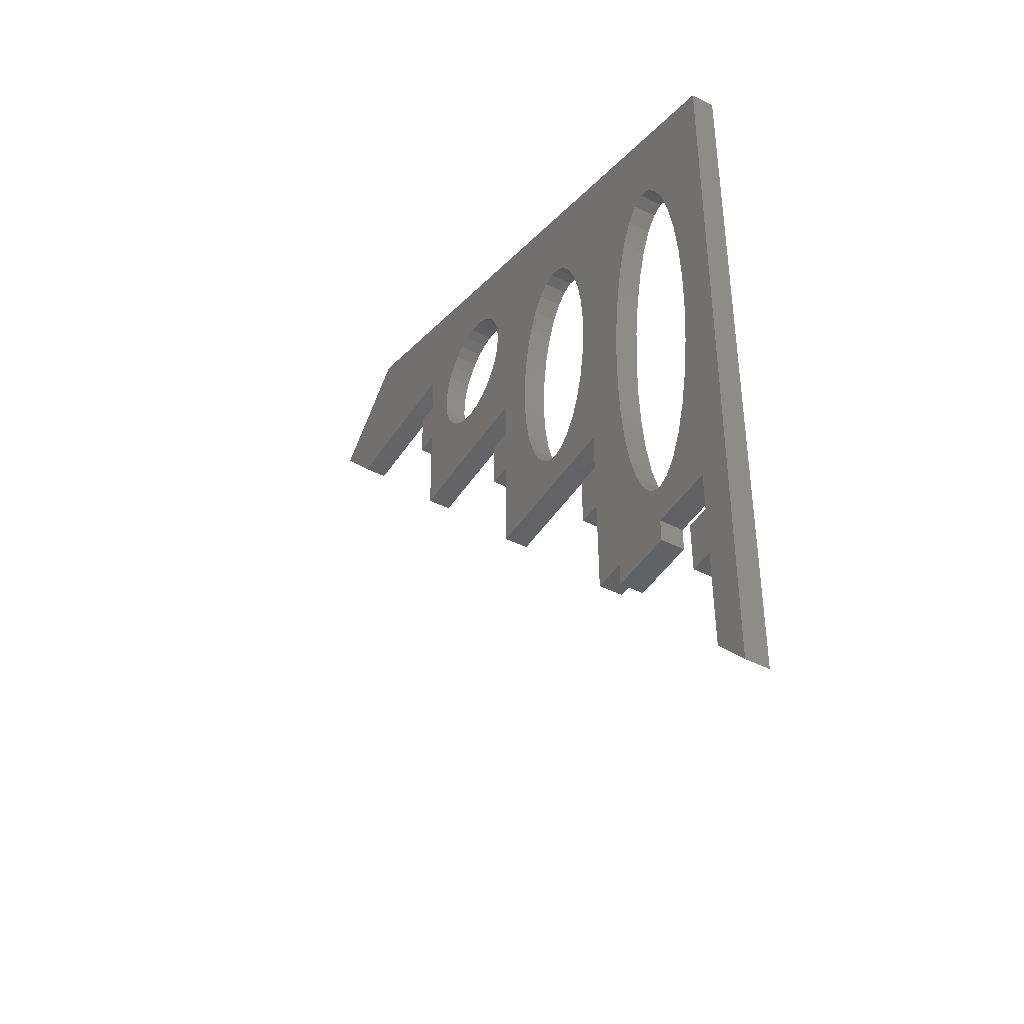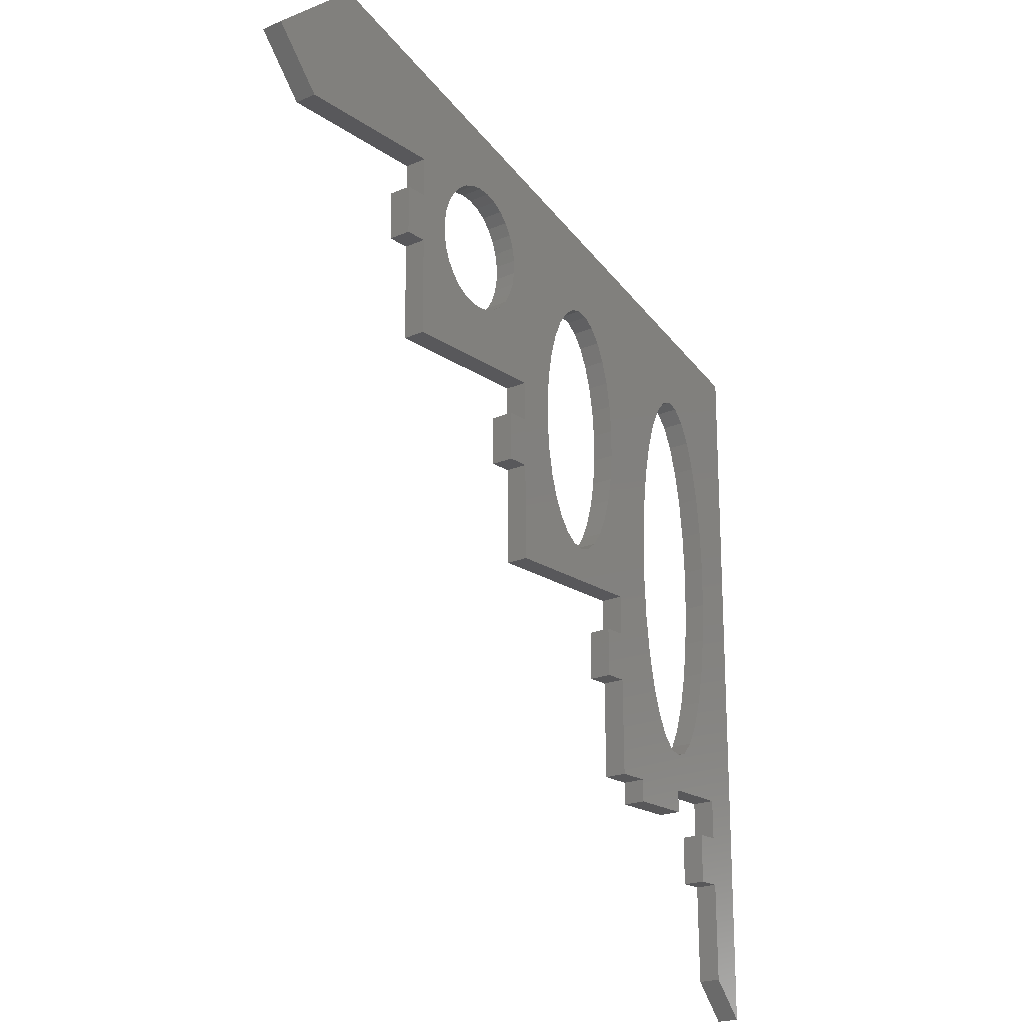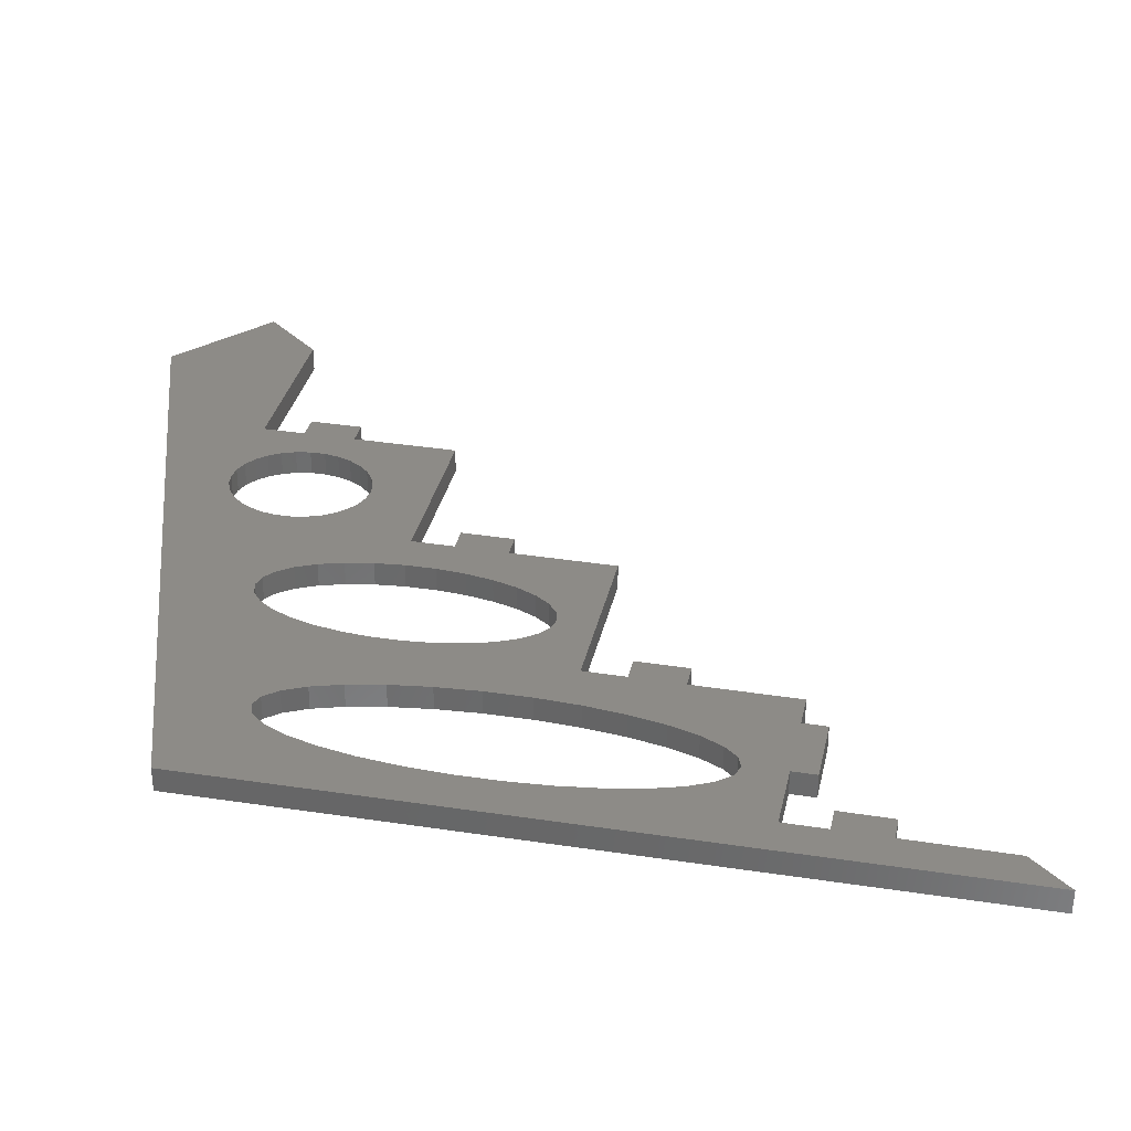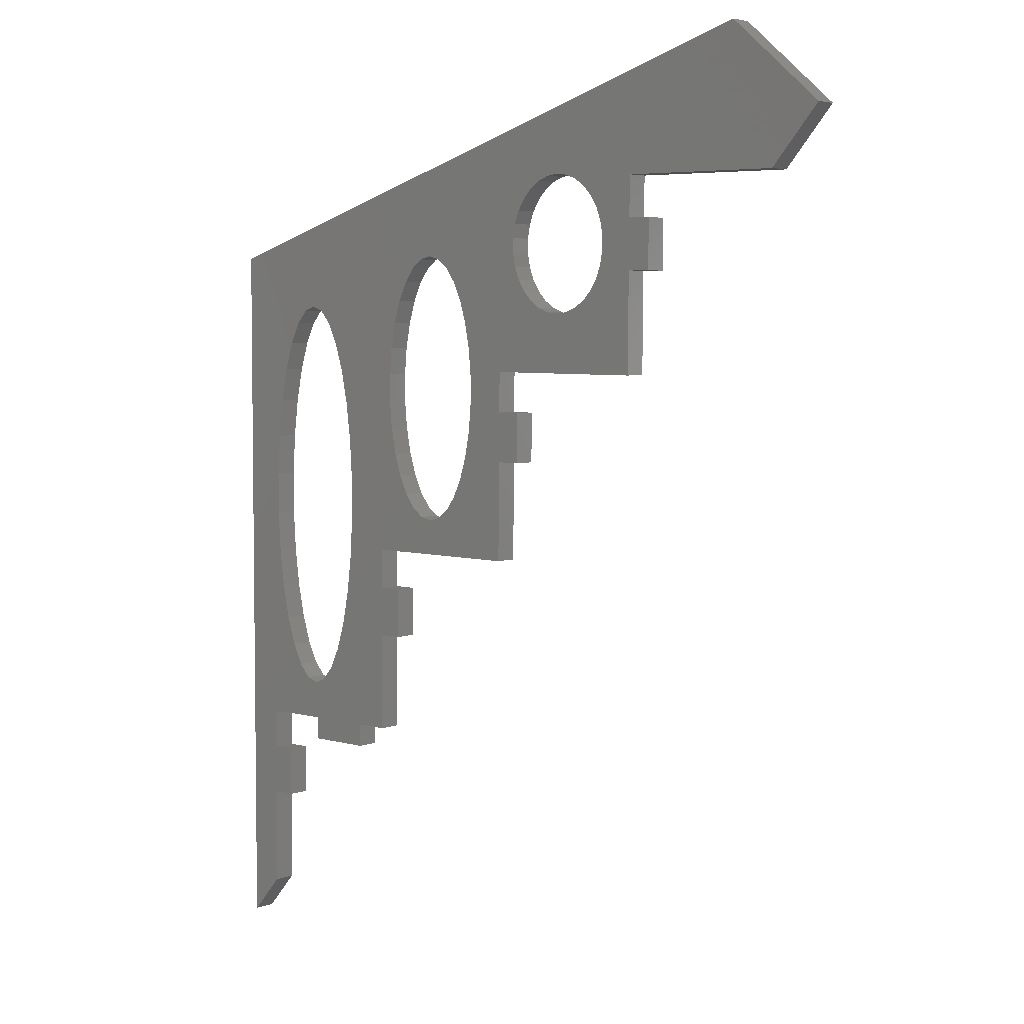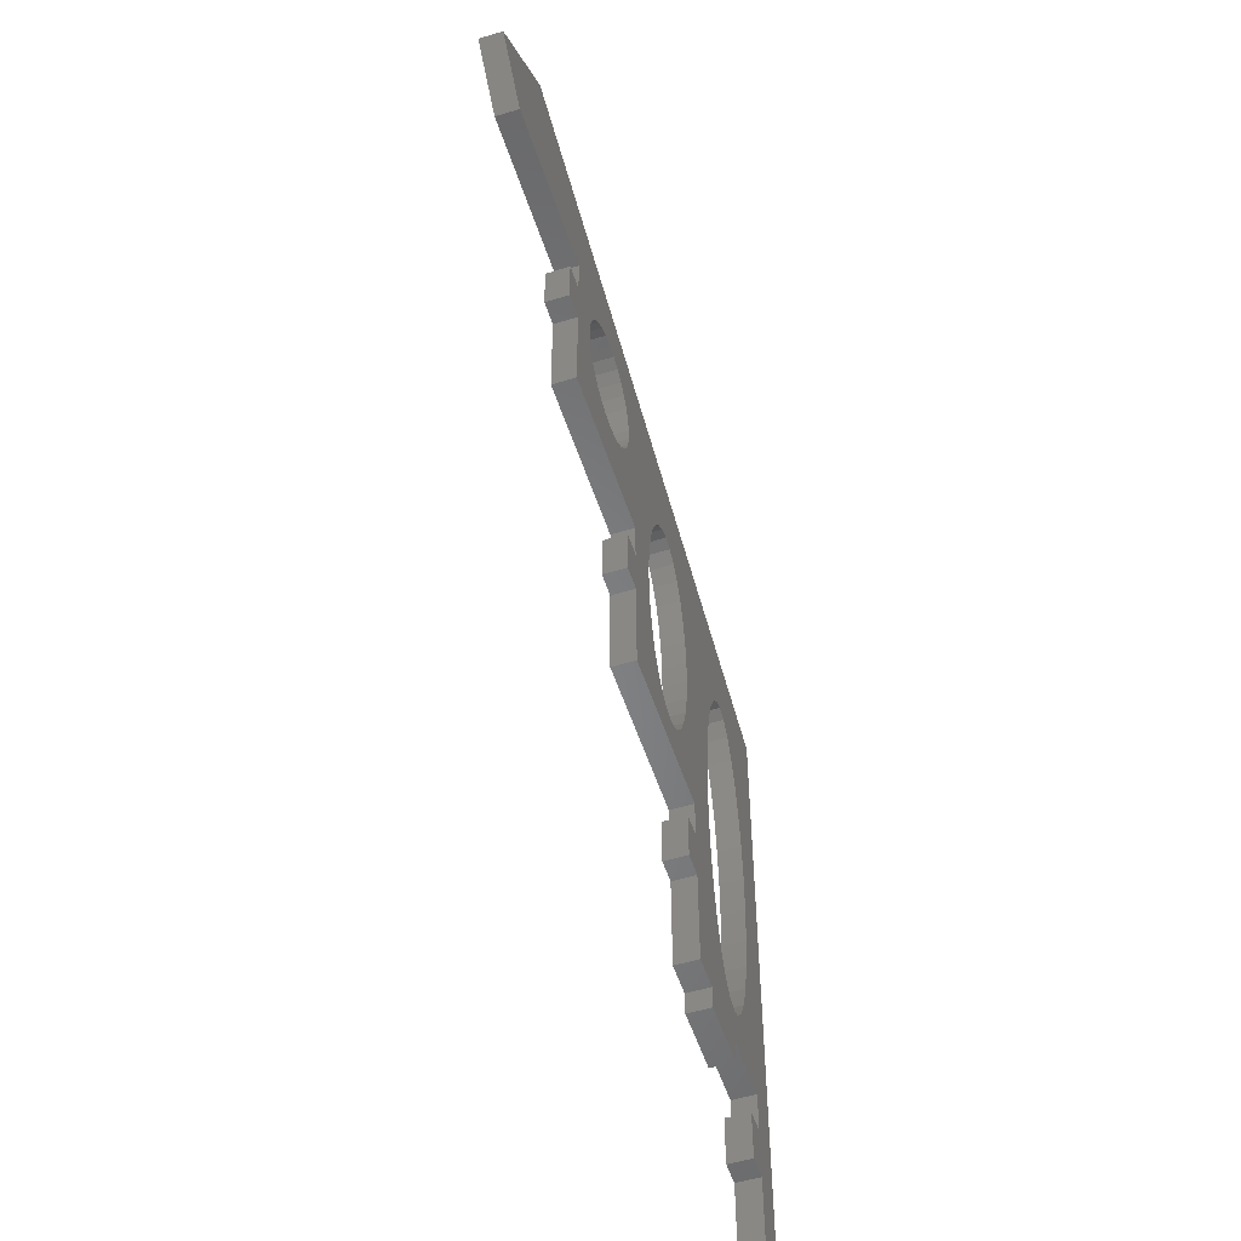
<metadata>
{"format":"stl","ext":"stl","renderer":"f3d","projection":"perspective","resolution":1024,"background":"white","views":[{"elev":-43.9,"azim":-120.8,"up":"+Y"},{"elev":-20.5,"azim":128.3,"up":"+Y"},{"elev":33.8,"azim":-78.3,"up":"+Z"},{"elev":4.6,"azim":40.5,"up":"+Y"},{"elev":-53.9,"azim":107.9,"up":"+Y"}]}
</metadata>
<code>
# stl→obj: 246 verts, 500 faces
v 34.1 57.62 0
v 33.95 40.3 0
v 28.35 40.35 0
v 9.884 33.48 0
v 9.809 24.83 0
v 5.809 24.86 0
v 5.657 7.551 0
v 0 1 0
v 5.885 33.52 0
v 25.25 64.75 0
v 26.08 71.49 0
v 34.17 66.27 0
v 17.15 40.45 0
v 28.31 36.35 0
v 17.11 36.45 0
v 5.946 40.55 0
v -3.674e-06 126.8 0
v 22.52 53.85 0
v 38.1 57.58 0
v 38.17 66.24 0
v 16.76 47.11 0
v 18.8 47.88 0
v 14.72 47.88 0
v 62.23 73.06 0
v 46.05 79.31 0
v 48.09 79.83 0
v 68.05 135.7 0
v 46.05 126.4 0
v 69.58 137.3 0
v 62.38 90.37 0
v 66.46 98.99 0
v 66.38 90.33 0
v 7.015 86.08 0
v 7.441 93.29 0
v 62.46 99.02 0
v 90.75 131.8 0
v 94.75 131.7 0
v 90.67 123.1 0
v 82.62 120 0
v 90.52 105.8 0
v 111.2 162.3 0
v 118.8 138.6 0
v 90.81 138.8 0
v 127.3 148.4 0
v 62.52 106.1 0
v 54.54 114.6 0
v 68.05 120 0
v 94.67 123.1 0
v 50.03 124.3 0
v 66.02 131.5 0
v 65.59 129.1 0
v 38.77 118.6 0
v 18.8 116.9 0
v 40.29 121.9 0
v 26.51 78.7 0
v 34.23 73.3 0
v 7.015 78.7 0
v 7.441 71.49 0
v 12.78 50.16 0
v 11 53.85 0
v 9.479 58.79 0
v 8.274 64.75 0
v 24.04 106 0
v 36.73 110.1 0
v 36.3 105.3 0
v 8.274 100 0
v 9.479 106 0
v 11 110.9 0
v 12.78 114.6 0
v 20.75 114.6 0
v 14.72 116.9 0
v 16.76 117.7 0
v 22.52 110.9 0
v 37.56 114.6 0
v 25.25 100 0
v 36.3 100.4 0
v 26.08 93.29 0
v 36.73 95.57 0
v 26.51 86.08 0
v 38.77 87.1 0
v 40.29 83.81 0
v 42.06 81.35 0
v 24.04 58.79 0
v 20.75 50.16 0
v 51.81 83.81 0
v 53.33 87.1 0
v 55.8 100.4 0
v 50.03 81.35 0
v 44.01 79.83 0
v 55.37 95.57 0
v 37.56 91.07 0
v 55.37 110.1 0
v 42.06 124.3 0
v 66.85 133.7 0
v 44.01 125.8 0
v 48.09 125.8 0
v 53.33 118.6 0
v 51.81 121.9 0
v 66.02 124.2 0
v 81.1 137.3 0
v 79.32 138.6 0
v 71.35 117.1 0
v 73.3 116.3 0
v 75.34 116.1 0
v 55.8 105.3 0
v 54.54 91.07 0
v 83.82 122 0
v 83.82 133.7 0
v 84.66 131.5 0
v 81.1 118.3 0
v 77.37 116.3 0
v 79.32 117.1 0
v 69.58 118.3 0
v 66.85 122 0
v 65.59 126.6 0
v 71.35 138.6 0
v 73.3 139.3 0
v 77.37 139.3 0
v 75.34 139.6 0
v 82.62 135.7 0
v 85.08 129.1 0
v 85.08 126.6 0
v 84.66 124.2 0
v 28.35 40.35 4
v 33.95 40.3 4
v 34.1 57.62 4
v 5.809 24.86 4
v 9.809 24.83 4
v 9.884 33.48 4
v 0 1 4
v 5.657 7.551 4
v 5.885 33.52 4
v 34.17 66.27 4
v 26.08 71.49 4
v 25.25 64.75 4
v 17.11 36.45 4
v 28.31 36.35 4
v 17.15 40.45 4
v 5.946 40.55 4
v -3.674e-06 126.8 4
v 22.52 53.85 4
v 38.17 66.24 4
v 38.1 57.58 4
v 18.8 47.88 4
v 16.76 47.11 4
v 14.72 47.88 4
v 48.09 79.83 4
v 46.05 79.31 4
v 62.23 73.06 4
v 69.58 137.3 4
v 46.05 126.4 4
v 68.05 135.7 4
v 66.38 90.33 4
v 66.46 98.99 4
v 62.38 90.37 4
v 7.441 93.29 4
v 7.015 86.08 4
v 62.46 99.02 4
v 90.67 123.1 4
v 94.75 131.7 4
v 90.75 131.8 4
v 90.52 105.8 4
v 82.62 120 4
v 90.81 138.8 4
v 118.8 138.6 4
v 111.2 162.3 4
v 127.3 148.4 4
v 68.05 120 4
v 54.54 114.6 4
v 62.52 106.1 4
v 94.67 123.1 4
v 65.59 129.1 4
v 66.02 131.5 4
v 50.03 124.3 4
v 40.29 121.9 4
v 18.8 116.9 4
v 38.77 118.6 4
v 34.23 73.3 4
v 26.51 78.7 4
v 7.441 71.49 4
v 7.015 78.7 4
v 12.78 50.16 4
v 11 53.85 4
v 9.479 58.79 4
v 8.274 64.75 4
v 36.3 105.3 4
v 36.73 110.1 4
v 24.04 106 4
v 8.274 100 4
v 9.479 106 4
v 11 110.9 4
v 12.78 114.6 4
v 20.75 114.6 4
v 14.72 116.9 4
v 16.76 117.7 4
v 37.56 114.6 4
v 22.52 110.9 4
v 36.3 100.4 4
v 25.25 100 4
v 36.73 95.57 4
v 26.08 93.29 4
v 40.29 83.81 4
v 38.77 87.1 4
v 26.51 86.08 4
v 42.06 81.35 4
v 24.04 58.79 4
v 20.75 50.16 4
v 53.33 87.1 4
v 51.81 83.81 4
v 55.8 100.4 4
v 50.03 81.35 4
v 44.01 79.83 4
v 55.37 95.57 4
v 37.56 91.07 4
v 55.37 110.1 4
v 42.06 124.3 4
v 66.85 133.7 4
v 44.01 125.8 4
v 48.09 125.8 4
v 66.02 124.2 4
v 51.81 121.9 4
v 53.33 118.6 4
v 79.32 138.6 4
v 81.1 137.3 4
v 73.3 116.3 4
v 71.35 117.1 4
v 75.34 116.1 4
v 55.8 105.3 4
v 54.54 91.07 4
v 83.82 122 4
v 84.66 131.5 4
v 83.82 133.7 4
v 81.1 118.3 4
v 79.32 117.1 4
v 77.37 116.3 4
v 69.58 118.3 4
v 66.85 122 4
v 65.59 126.6 4
v 71.35 138.6 4
v 73.3 139.3 4
v 75.34 139.6 4
v 77.37 139.3 4
v 82.62 135.7 4
v 85.08 129.1 4
v 85.08 126.6 4
v 84.66 124.2 4
f 1 2 3
f 4 5 6
f 6 7 8
f 9 6 8
f 10 11 12
f 13 14 15
f 3 14 13
f 16 9 8
f 9 4 6
f 17 16 8
f 1 3 18
f 19 1 20
f 1 12 20
f 13 21 22
f 13 23 21
f 24 25 26
f 13 16 23
f 27 28 29
f 30 31 32
f 33 17 34
f 30 35 31
f 36 37 38
f 39 38 40
f 41 42 43
f 41 44 42
f 45 46 47
f 37 48 38
f 49 50 51
f 52 53 54
f 13 22 3
f 55 56 11
f 16 57 58
f 23 16 59
f 59 16 60
f 60 16 61
f 61 16 62
f 62 16 58
f 16 17 57
f 57 17 33
f 63 64 65
f 34 17 66
f 66 17 67
f 67 17 68
f 68 17 69
f 52 70 53
f 17 71 69
f 17 72 71
f 64 73 74
f 75 65 76
f 77 75 78
f 79 80 81
f 56 55 81
f 81 82 56
f 11 56 12
f 10 12 1
f 83 10 1
f 18 83 1
f 22 84 3
f 84 18 3
f 85 86 30
f 45 35 87
f 24 26 88
f 79 81 55
f 25 24 56
f 82 89 56
f 89 25 56
f 35 90 87
f 79 91 80
f 92 46 45
f 79 77 91
f 91 77 78
f 78 75 76
f 75 63 65
f 63 73 64
f 73 70 74
f 74 70 52
f 53 93 54
f 28 27 94
f 53 72 93
f 17 93 72
f 17 95 93
f 96 94 50
f 97 98 99
f 43 100 101
f 102 103 45
f 45 103 104
f 105 92 45
f 87 105 45
f 35 30 90
f 90 30 106
f 106 30 86
f 30 24 85
f 85 24 88
f 38 39 107
f 108 36 109
f 110 39 40
f 111 112 40
f 112 110 40
f 104 111 40
f 45 104 40
f 45 47 113
f 45 113 102
f 114 47 46
f 97 114 46
f 97 99 114
f 98 115 99
f 98 49 115
f 115 49 51
f 49 96 50
f 96 28 94
f 95 29 28
f 95 17 29
f 29 17 116
f 116 17 41
f 117 116 41
f 118 119 41
f 119 117 41
f 43 118 41
f 43 101 118
f 120 100 43
f 108 120 43
f 36 108 43
f 121 109 36
f 122 121 36
f 38 122 36
f 38 123 122
f 38 107 123
f 124 125 126
f 127 128 129
f 130 131 127
f 130 127 132
f 133 134 135
f 136 137 138
f 138 137 124
f 130 132 139
f 127 129 132
f 130 139 140
f 141 124 126
f 142 126 143
f 142 133 126
f 144 145 138
f 145 146 138
f 147 148 149
f 146 139 138
f 150 151 152
f 153 154 155
f 156 140 157
f 154 158 155
f 159 160 161
f 162 159 163
f 164 165 166
f 165 167 166
f 168 169 170
f 159 171 160
f 172 173 174
f 175 176 177
f 124 144 138
f 134 178 179
f 180 181 139
f 182 139 146
f 183 139 182
f 184 139 183
f 185 139 184
f 180 139 185
f 181 140 139
f 157 140 181
f 186 187 188
f 189 140 156
f 190 140 189
f 191 140 190
f 192 140 191
f 176 193 177
f 192 194 140
f 194 195 140
f 196 197 187
f 198 186 199
f 200 199 201
f 202 203 204
f 202 179 178
f 178 205 202
f 133 178 134
f 126 133 135
f 126 135 206
f 126 206 141
f 124 207 144
f 124 141 207
f 155 208 209
f 210 158 170
f 211 147 149
f 179 202 204
f 178 149 148
f 178 212 205
f 178 148 212
f 210 213 158
f 203 214 204
f 170 169 215
f 214 201 204
f 200 201 214
f 198 199 200
f 186 188 199
f 187 197 188
f 196 193 197
f 177 193 196
f 175 216 176
f 217 152 151
f 216 195 176
f 195 216 140
f 216 218 140
f 173 217 219
f 220 221 222
f 223 224 164
f 170 225 226
f 227 225 170
f 170 215 228
f 170 228 210
f 213 155 158
f 229 155 213
f 208 155 229
f 209 149 155
f 211 149 209
f 230 163 159
f 231 161 232
f 162 163 233
f 162 234 235
f 162 233 234
f 162 235 227
f 162 227 170
f 236 168 170
f 226 236 170
f 169 168 237
f 169 237 222
f 237 220 222
f 220 238 221
f 238 174 221
f 172 174 238
f 173 219 174
f 217 151 219
f 151 150 218
f 150 140 218
f 239 140 150
f 166 140 239
f 166 239 240
f 166 241 242
f 166 240 241
f 166 242 164
f 242 223 164
f 164 224 243
f 164 243 232
f 164 232 161
f 161 231 244
f 161 244 245
f 161 245 159
f 245 246 159
f 246 230 159
f 17 166 41
f 17 140 166
f 8 140 17
f 8 130 140
f 7 130 8
f 7 131 130
f 6 131 7
f 6 127 131
f 5 127 6
f 5 128 127
f 4 128 5
f 4 129 128
f 9 129 4
f 9 132 129
f 16 132 9
f 16 139 132
f 13 139 16
f 13 138 139
f 15 138 13
f 15 136 138
f 14 136 15
f 14 137 136
f 3 137 14
f 3 124 137
f 2 124 3
f 2 125 124
f 1 125 2
f 1 126 125
f 19 126 1
f 19 143 126
f 20 143 19
f 20 142 143
f 12 142 20
f 12 133 142
f 56 133 12
f 56 178 133
f 24 178 56
f 24 149 178
f 30 149 24
f 30 155 149
f 32 155 30
f 32 153 155
f 31 153 32
f 31 154 153
f 35 154 31
f 35 158 154
f 45 158 35
f 45 170 158
f 40 170 45
f 40 162 170
f 38 162 40
f 38 159 162
f 48 159 38
f 48 171 159
f 37 171 48
f 37 160 171
f 36 160 37
f 36 161 160
f 43 161 36
f 43 164 161
f 42 164 43
f 42 165 164
f 44 165 42
f 44 167 165
f 41 167 44
f 41 166 167
f 23 146 21
f 145 21 146
f 59 182 23
f 146 23 182
f 60 183 59
f 182 59 183
f 61 184 60
f 183 60 184
f 62 185 61
f 184 61 185
f 58 180 62
f 185 62 180
f 57 181 58
f 180 58 181
f 33 157 57
f 181 57 157
f 34 156 33
f 157 33 156
f 66 189 34
f 156 34 189
f 67 190 66
f 189 66 190
f 68 191 67
f 190 67 191
f 69 192 68
f 191 68 192
f 71 194 69
f 192 69 194
f 72 195 71
f 194 71 195
f 53 176 72
f 195 72 176
f 70 193 53
f 176 53 193
f 73 197 70
f 193 70 197
f 63 188 73
f 197 73 188
f 75 199 63
f 188 63 199
f 77 201 75
f 199 75 201
f 79 204 77
f 201 77 204
f 55 179 79
f 204 79 179
f 11 134 55
f 179 55 134
f 10 135 11
f 134 11 135
f 83 206 10
f 135 10 206
f 18 141 83
f 206 83 141
f 84 207 18
f 141 18 207
f 22 144 84
f 207 84 144
f 21 145 22
f 144 22 145
f 25 148 26
f 147 26 148
f 89 212 25
f 148 25 212
f 82 205 89
f 212 89 205
f 81 202 82
f 205 82 202
f 80 203 81
f 202 81 203
f 91 214 80
f 203 80 214
f 78 200 91
f 214 91 200
f 76 198 78
f 200 78 198
f 65 186 76
f 198 76 186
f 64 187 65
f 186 65 187
f 74 196 64
f 187 64 196
f 52 177 74
f 196 74 177
f 54 175 52
f 177 52 175
f 93 216 54
f 175 54 216
f 95 218 93
f 216 93 218
f 28 151 95
f 218 95 151
f 96 219 28
f 151 28 219
f 49 174 96
f 219 96 174
f 98 221 49
f 174 49 221
f 97 222 98
f 221 98 222
f 46 169 97
f 222 97 169
f 92 215 46
f 169 46 215
f 105 228 92
f 215 92 228
f 87 210 105
f 228 105 210
f 90 213 87
f 210 87 213
f 106 229 90
f 213 90 229
f 86 208 106
f 229 106 208
f 85 209 86
f 208 86 209
f 88 211 85
f 209 85 211
f 26 147 88
f 211 88 147
f 112 234 110
f 233 110 234
f 111 235 112
f 234 112 235
f 104 227 111
f 235 111 227
f 103 225 104
f 227 104 225
f 102 226 103
f 225 103 226
f 113 236 102
f 226 102 236
f 47 168 113
f 236 113 168
f 114 237 47
f 168 47 237
f 99 220 114
f 237 114 220
f 115 238 99
f 220 99 238
f 51 172 115
f 238 115 172
f 50 173 51
f 172 51 173
f 94 217 50
f 173 50 217
f 27 152 94
f 217 94 152
f 29 150 27
f 152 27 150
f 116 239 29
f 150 29 239
f 117 240 116
f 239 116 240
f 119 241 117
f 240 117 241
f 118 242 119
f 241 119 242
f 101 223 118
f 242 118 223
f 100 224 101
f 223 101 224
f 120 243 100
f 224 100 243
f 108 232 120
f 243 120 232
f 109 231 108
f 232 108 231
f 121 244 109
f 231 109 244
f 122 245 121
f 244 121 245
f 123 246 122
f 245 122 246
f 107 230 123
f 246 123 230
f 39 163 107
f 230 107 163
f 110 233 39
f 163 39 233

</code>
